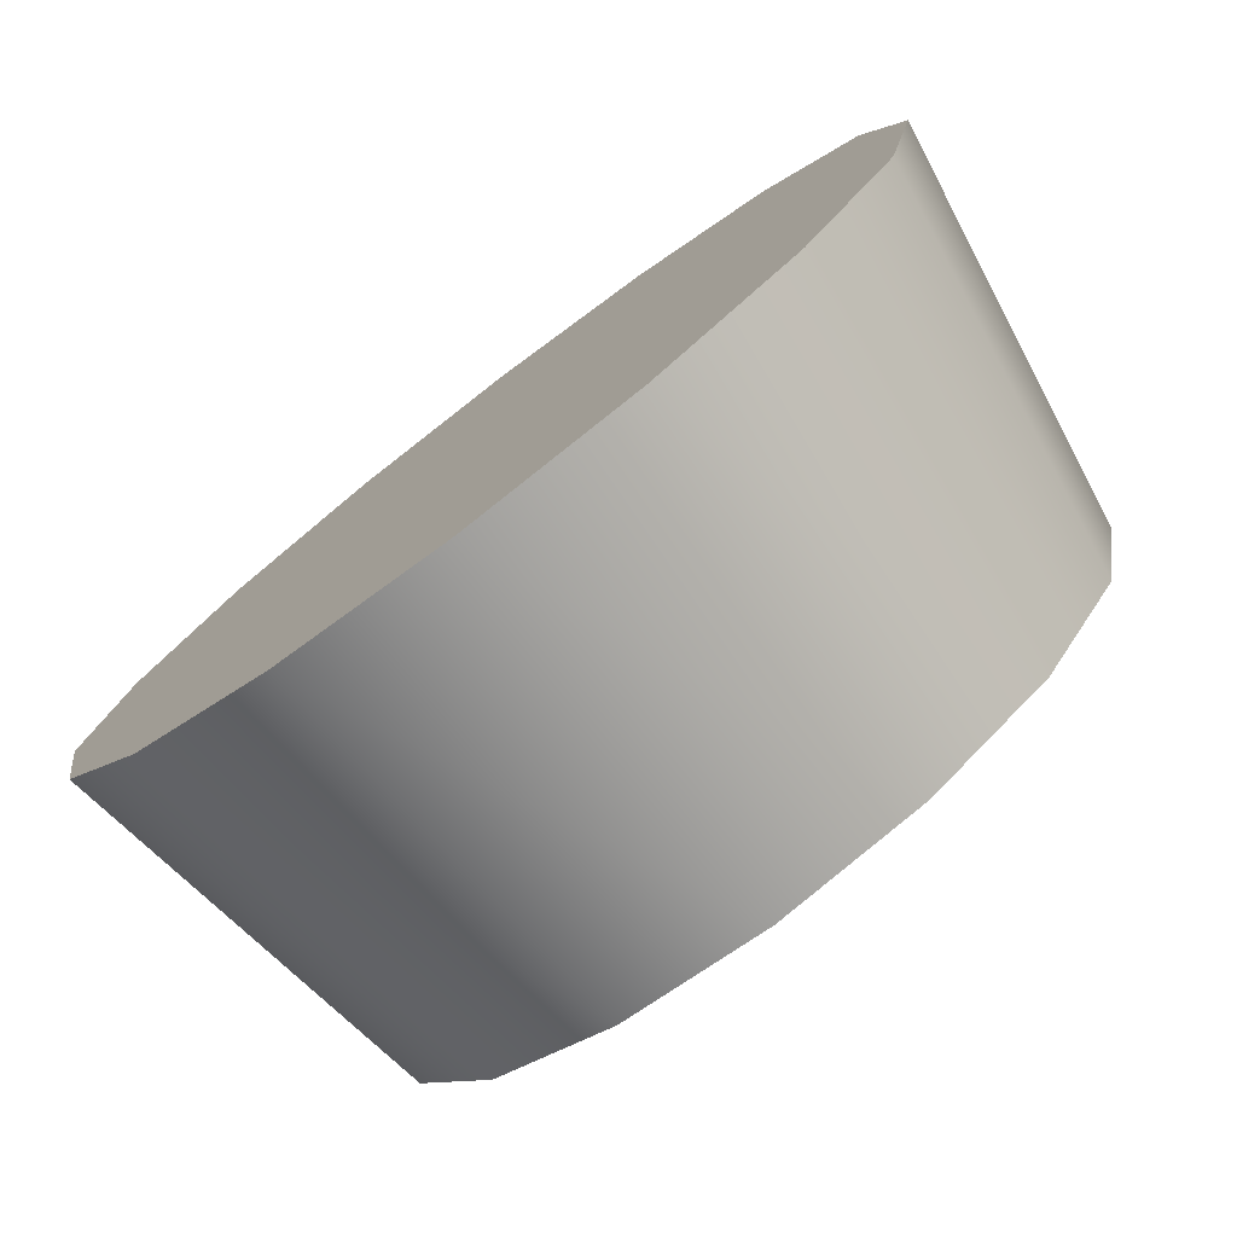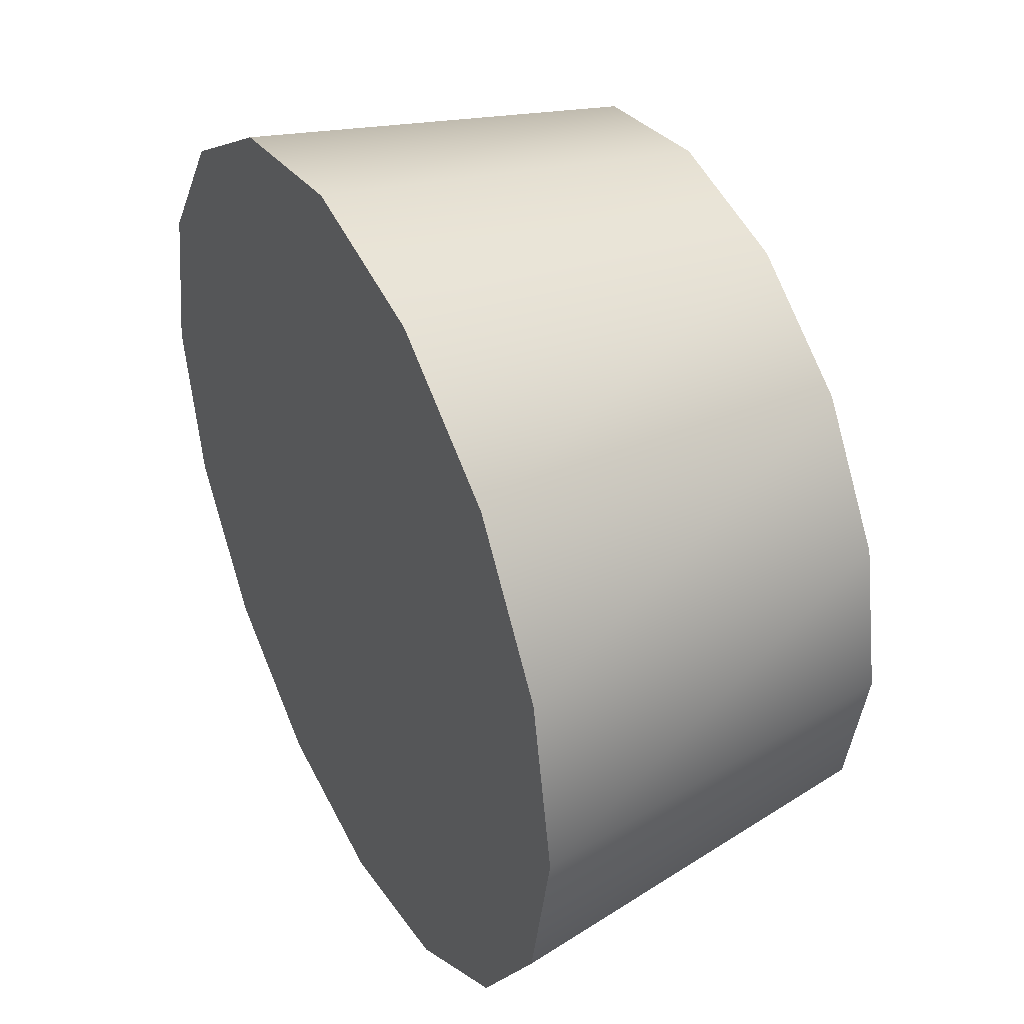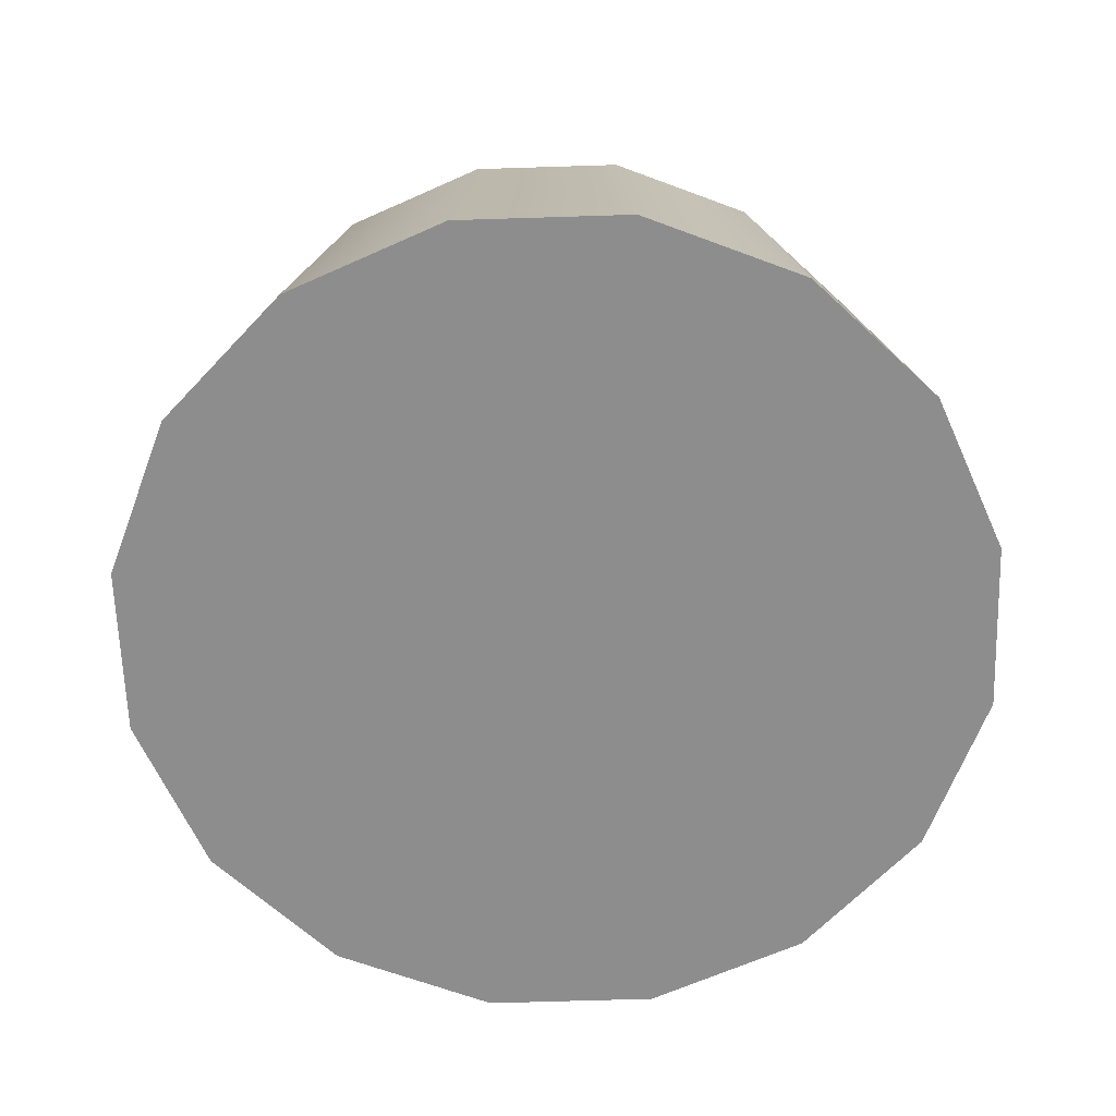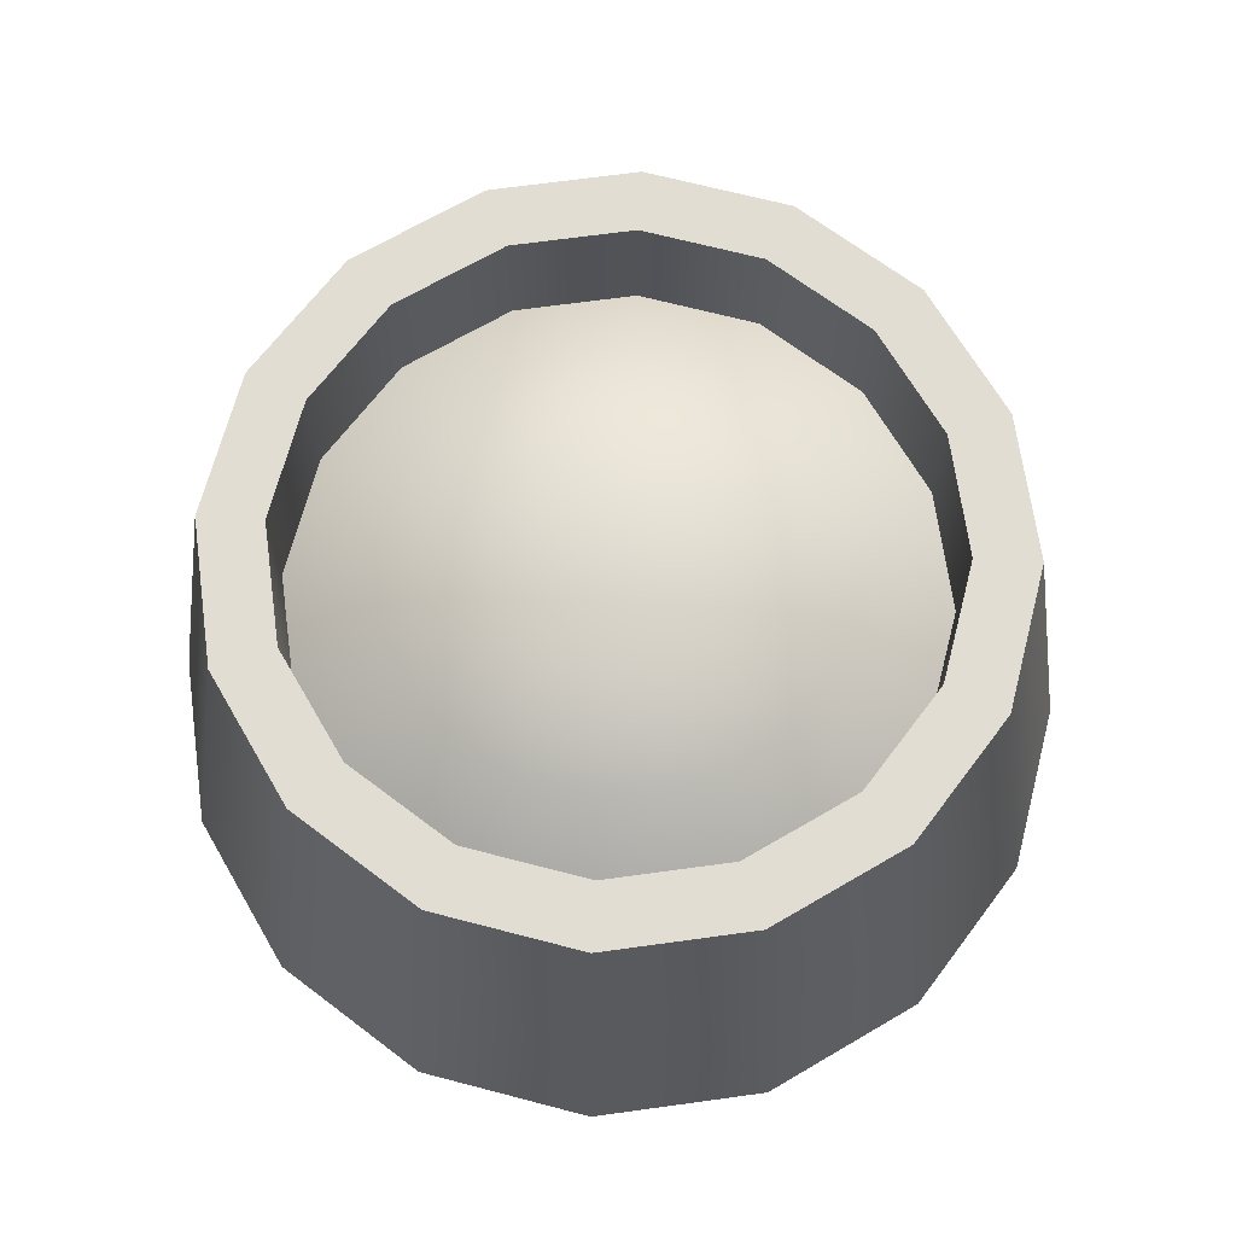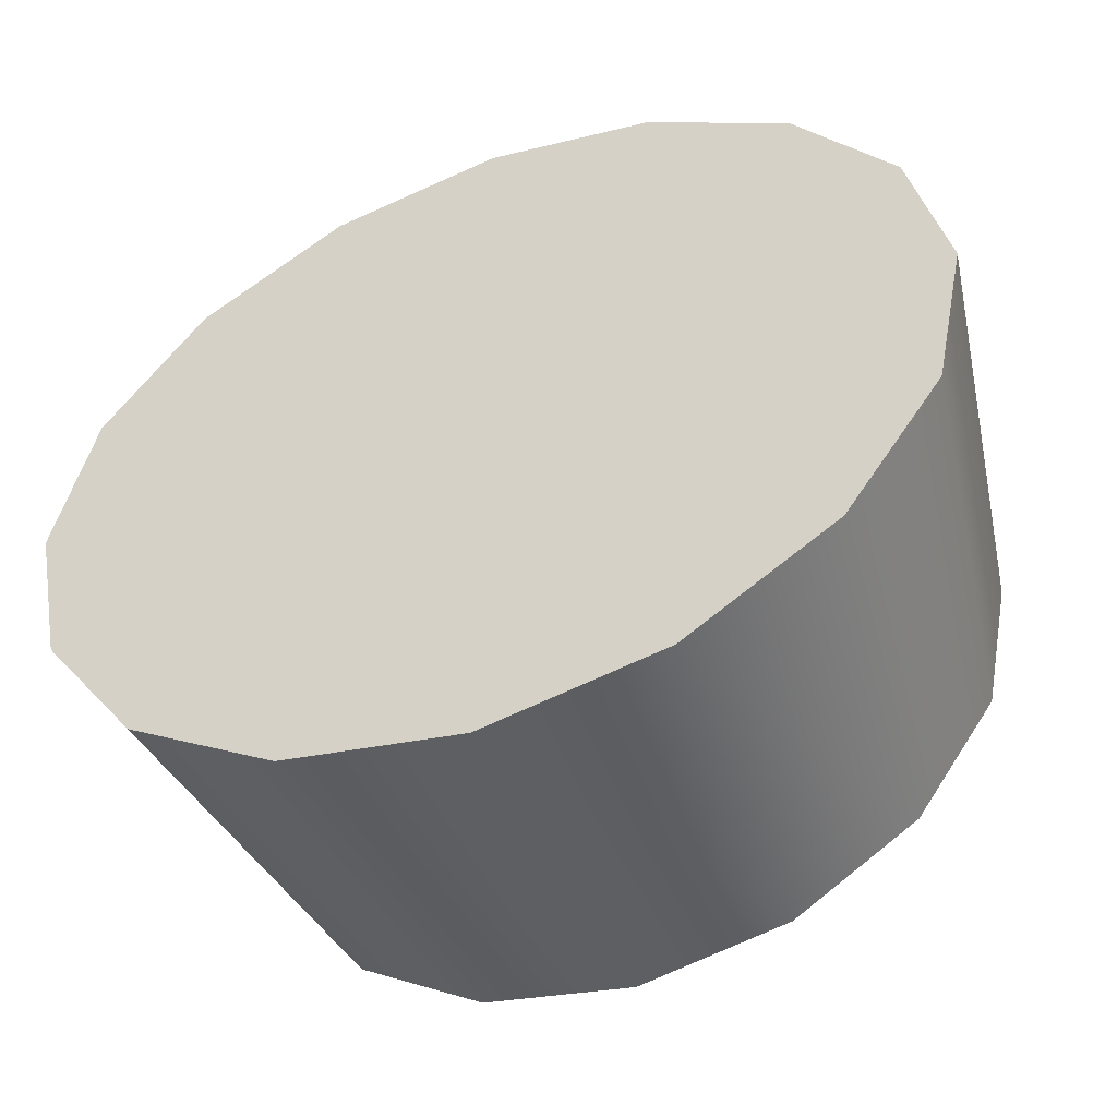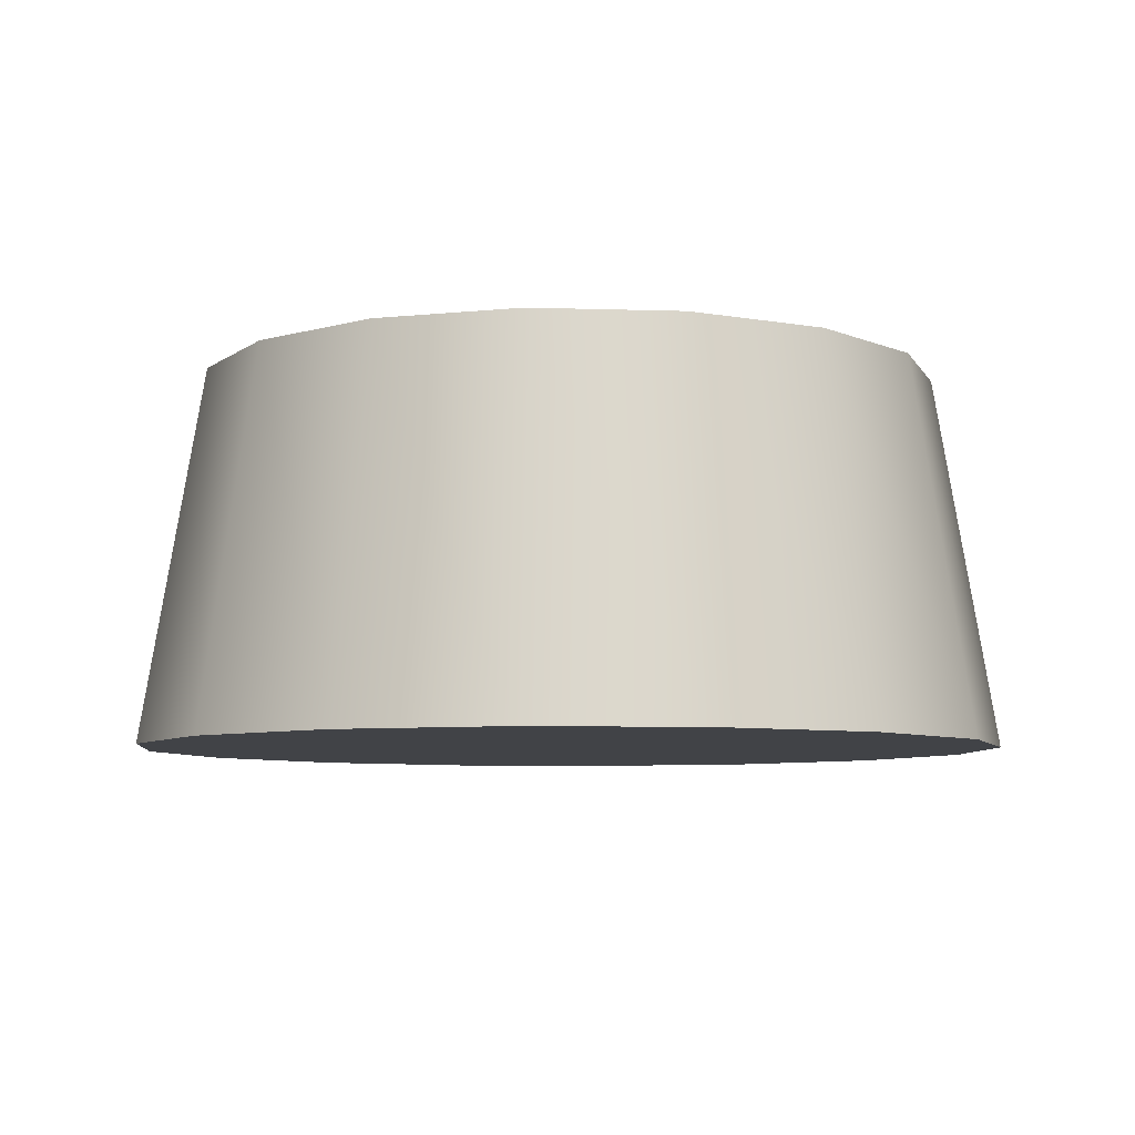
<metadata>
{"format":"obj","ext":"obj","renderer":"f3d","projection":"perspective","resolution":1024,"background":"white","views":[{"elev":-78.1,"azim":37.2,"up":"+Z"},{"elev":40.6,"azim":62.8,"up":"+Z"},{"elev":-64.6,"azim":-144.4,"up":"+Y"},{"elev":68.2,"azim":3.4,"up":"+Y"},{"elev":-51.8,"azim":21.0,"up":"+Z"},{"elev":-6.9,"azim":-16.6,"up":"+Y"}]}
</metadata>
<code>
o 1
v 0.0375 0.0375 -4.18e-17
v 0.03465 0.0375 0.01435
v 0.02652 0.0375 0.02652
v 0.01435 0.0375 0.03465
v -4.458e-17 0.0375 0.0375
v -0.01435 0.0375 0.03465
v -0.02652 0.0375 0.02652
v -0.03465 0.0375 0.01435
v -0.0375 0.0375 -3.721e-17
v -0.03465 0.0375 -0.01435
v -0.02652 0.0375 -0.02652
v -0.01435 0.0375 -0.03465
v -5.376e-17 0.0375 -0.0375
v 0.01435 0.0375 -0.03465
v 0.02652 0.0375 -0.02652
v 0.03465 0.0375 -0.01435
v 0.04375 0 -4.147e-17
v 0.04042 0 0.01674
v 0.03094 0 0.03094
v 0.01674 0 0.04042
v -4.377e-17 0 0.04375
v -0.01674 0 0.04042
v -0.03094 0 0.03094
v -0.04042 0 0.01674
v -0.04375 0 -3.611e-17
v -0.04042 0 -0.01674
v -0.03094 0 -0.03094
v -0.01674 0 -0.04042
v -5.448e-17 0 -0.04375
v 0.01674 0 -0.04042
v 0.03094 0 -0.03094
v 0.04042 0 -0.01674
v 0.03125 0.0375 -4.729e-17
v 0.02887 0.0375 0.01196
v 0.0221 0.0375 0.0221
v 0.01196 0.0375 0.02887
v -4.168e-17 0.0375 0.03125
v -0.01196 0.0375 0.02887
v -0.0221 0.0375 0.0221
v -0.02887 0.0375 0.01196
v -0.03125 0.0375 -4.002e-17
v -0.02887 0.0375 -0.01196
v -0.0221 0.0375 -0.0221
v -0.01196 0.0375 -0.02887
v -5.278e-17 0.0375 -0.03125
v 0.01196 0.0375 -0.02887
v 0.0221 0.0375 -0.0221
v 0.02887 0.0375 -0.01196
v -4.64e-17 0.0375 -4.436e-17
v -4.987e-17 0 -4.218e-17
v 0.03125 0.025 -4.729e-17
v 0.02887 0.025 0.01196
v 0.0221 0.025 0.0221
v 0.01196 0.025 0.02887
v -4.168e-17 0.025 0.03125
v -0.01196 0.025 0.02887
v -0.0221 0.025 0.0221
v -0.02887 0.025 0.01196
v -0.03125 0.025 -4.002e-17
v -0.02887 0.025 -0.01196
v -0.0221 0.025 -0.0221
v -0.01196 0.025 -0.02887
v -5.278e-17 0.025 -0.03125
v 0.01196 0.025 -0.02887
v 0.0221 0.025 -0.0221
v 0.02887 0.025 -0.01196
v 0.01555 0.03206 0.01555
v 0.008416 0.03206 0.02032
v -4.33e-17 0.03206 0.02199
v -0.008416 0.03206 0.02032
v -0.01555 0.03206 0.01555
v -0.02032 0.03206 0.008416
v -0.02199 0.03206 -4.086e-17
v -0.02032 0.03206 -0.008416
v -0.01555 0.03206 -0.01555
v -0.008416 0.03206 -0.02032
v -5.1e-17 0.03206 -0.02199
v 0.008416 0.03206 -0.02032
v 0.01555 0.03206 -0.01555
v 0.02032 0.03206 0.008416
v 0.02032 0.03206 -0.008416
v 0.02199 0.03206 -4.649e-17
v 0.01069 0.03623 0.004429
v 0.008184 0.03623 -0.008184
v 0.004429 0.03623 -0.01069
v -4.881e-17 0.03623 -0.01157
v -0.004429 0.03623 -0.01069
v -0.008184 0.03623 -0.008184
v -0.01069 0.03623 -0.004429
v -0.01157 0.03623 -4.294e-17
v -0.01069 0.03623 0.004429
v -0.008184 0.03623 0.008184
v -0.004429 0.03623 0.01069
v -4.485e-17 0.03623 0.01157
v 0.004429 0.03623 0.01069
v 0.008184 0.03623 0.008184
v 0.01069 0.03623 -0.004429
v 0.01157 0.03623 -4.688e-17
g 1_1_auv
f 1 33 34 2
f 2 34 35 3
f 3 35 36 4
f 4 36 37 5
f 5 37 38 6
f 6 38 39 7
f 7 39 40 8
f 8 40 41 9
f 9 41 42 10
f 10 42 43 11
f 11 43 44 12
f 12 44 45 13
f 13 45 46 14
f 14 46 47 15
f 15 47 48 16
f 16 48 33 1
f 17 50 32
f 18 50 17
f 19 50 18
f 20 50 19
f 21 50 20
f 22 50 21
f 23 50 22
f 24 50 23
f 25 50 24
f 26 50 25
f 27 50 26
f 28 50 27
f 29 50 28
f 30 50 29
f 31 50 30
f 32 50 31
f 49 83 98
f 49 96 83
f 52 51 82 80
f 54 53 67 68
f 55 54 68 69
f 56 55 69 70
f 57 56 70 71
f 58 57 71 72
f 59 58 72 73
f 60 59 73 74
f 61 60 74 75
f 62 61 75 76
f 63 62 76 77
f 64 63 77 78
f 65 64 78 79
f 66 81 82 51
f 67 80 83 96
f 79 81 66 65
f 80 67 53 52
f 80 82 98 83
f 81 97 98 82
f 84 85 49
f 84 97 81 79
f 85 84 79 78
f 85 86 49
f 86 85 78 77
f 86 87 49
f 87 86 77 76
f 87 88 49
f 88 87 76 75
f 88 89 49
f 89 88 75 74
f 89 90 49
f 90 89 74 73
f 90 91 49
f 91 90 73 72
f 91 92 49
f 92 91 72 71
f 92 93 49
f 93 92 71 70
f 93 94 49
f 94 93 70 69
f 94 95 49
f 95 94 69 68
f 95 96 49
f 96 95 68 67
f 97 84 49
f 98 97 49
f 1 17 32 16
f 2 18 17 1
f 3 19 18 2
f 4 20 19 3
f 5 21 20 4
f 6 22 21 5
f 7 23 22 6
f 8 24 23 7
f 9 25 24 8
f 10 26 25 9
f 11 27 26 10
f 12 28 27 11
f 13 29 28 12
f 14 30 29 13
f 15 31 30 14
f 16 32 31 15
f 33 51 52 34
f 34 52 53 35
f 35 53 54 36
f 36 54 55 37
f 37 55 56 38
f 38 56 57 39
f 39 57 58 40
f 40 58 59 41
f 41 59 60 42
f 42 60 61 43
f 43 61 62 44
f 44 62 63 45
f 45 63 64 46
f 46 64 65 47
f 47 65 66 48
f 48 66 51 33

</code>
